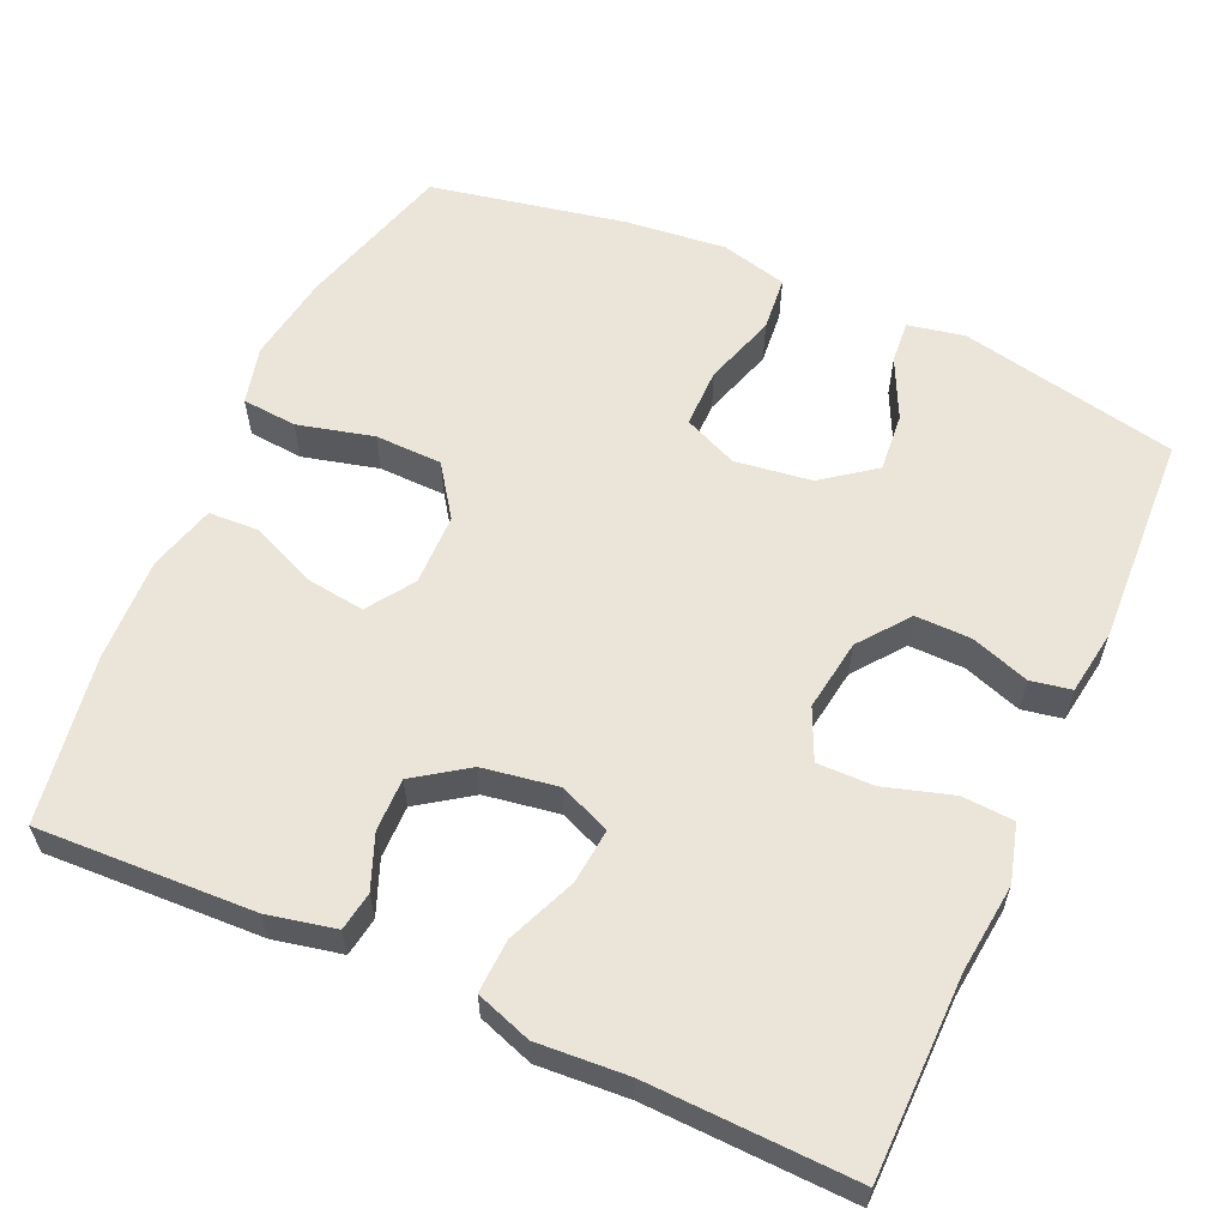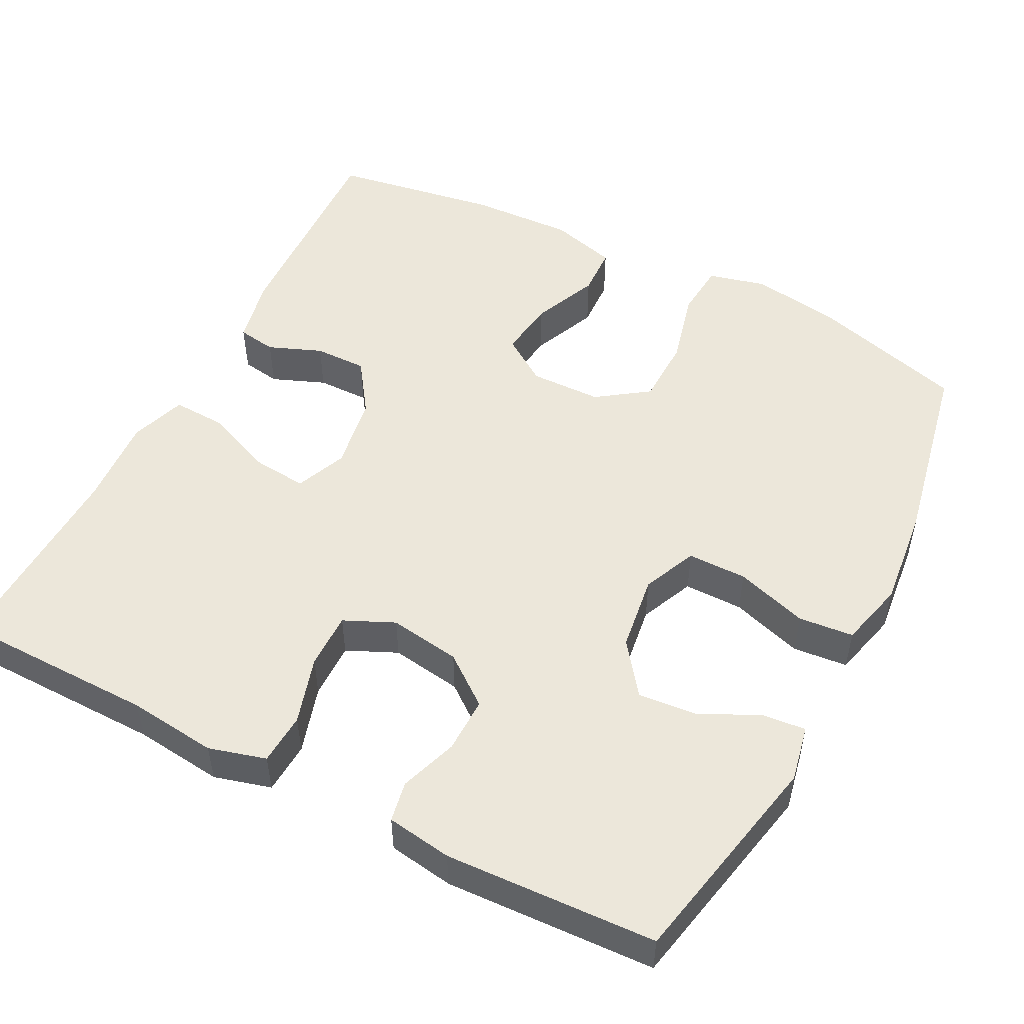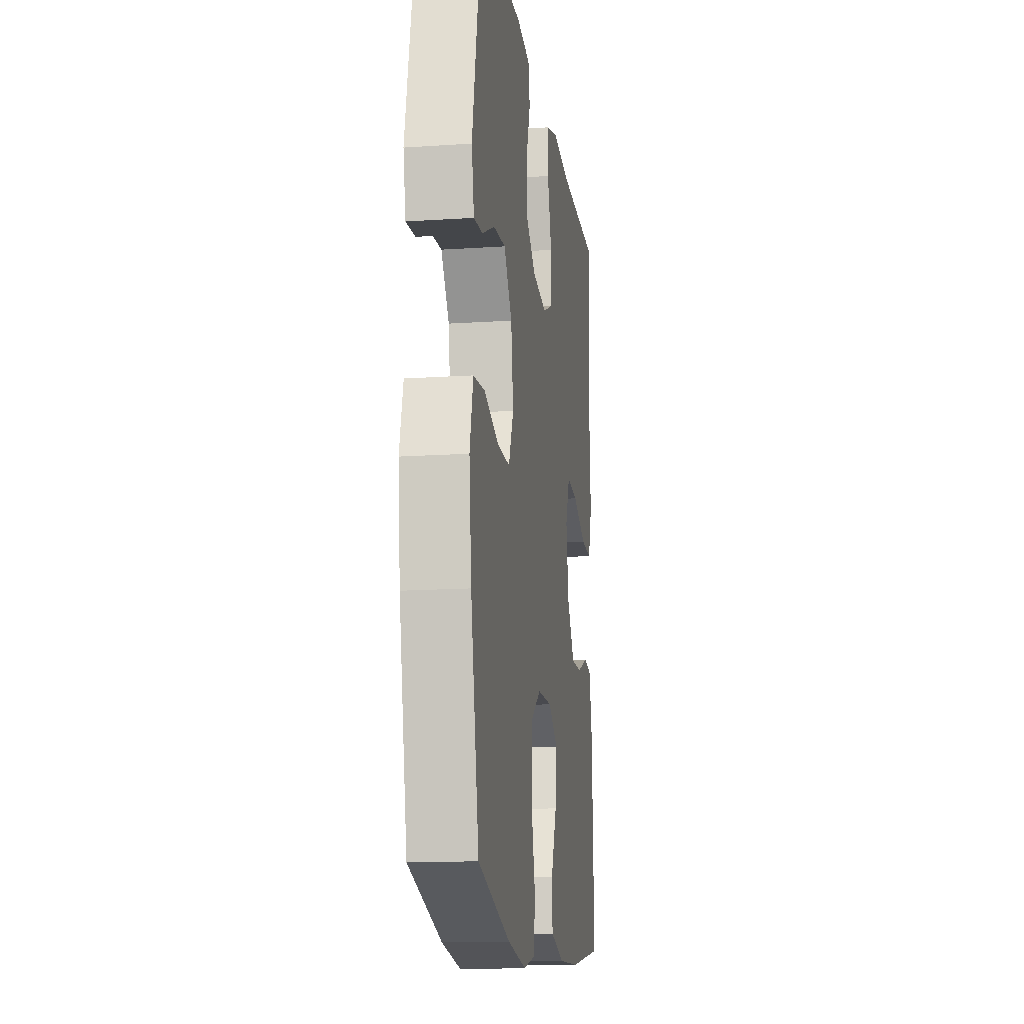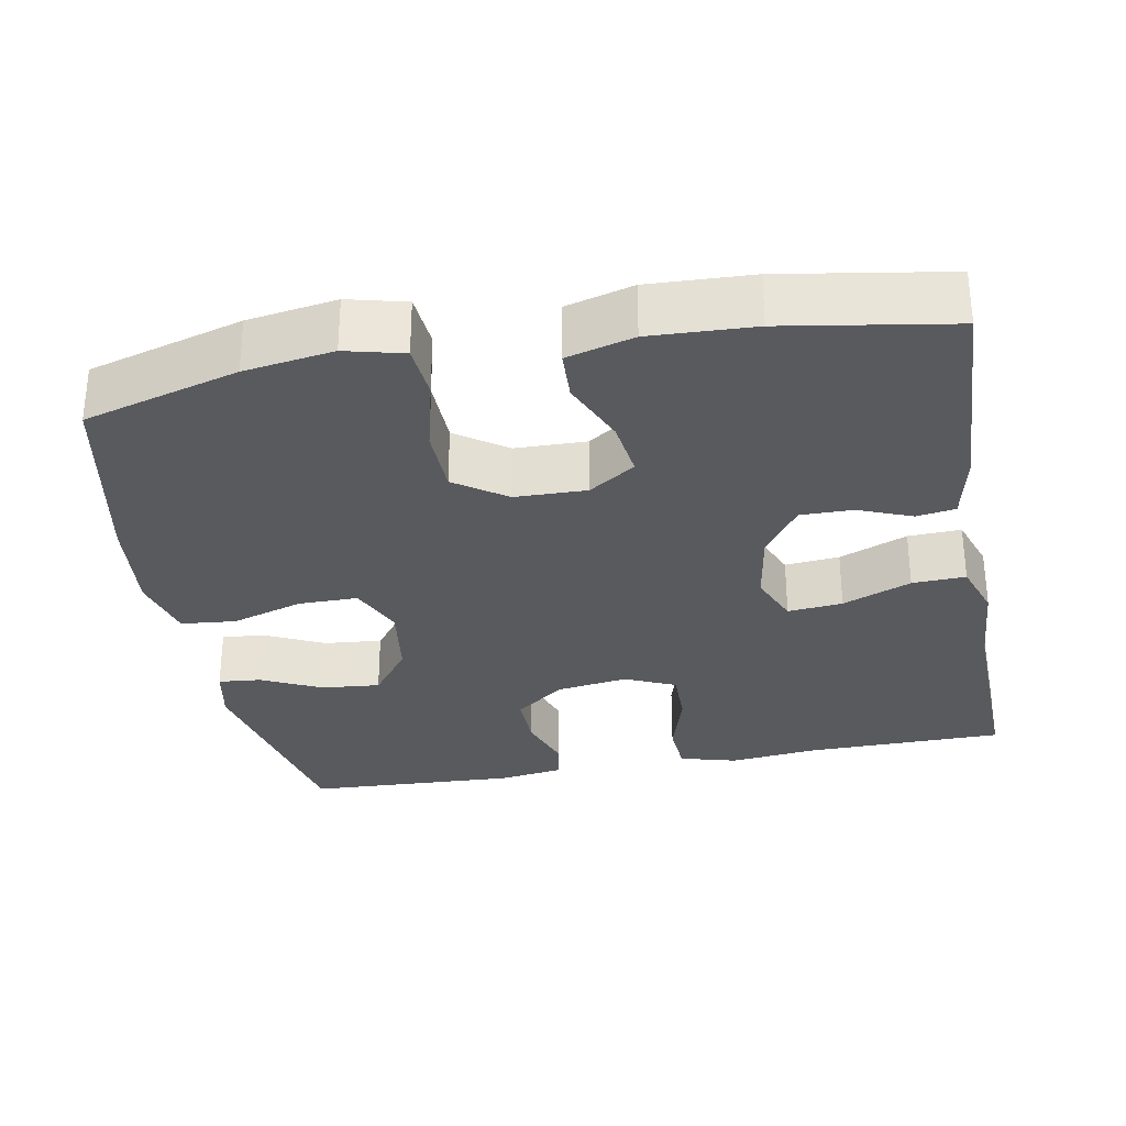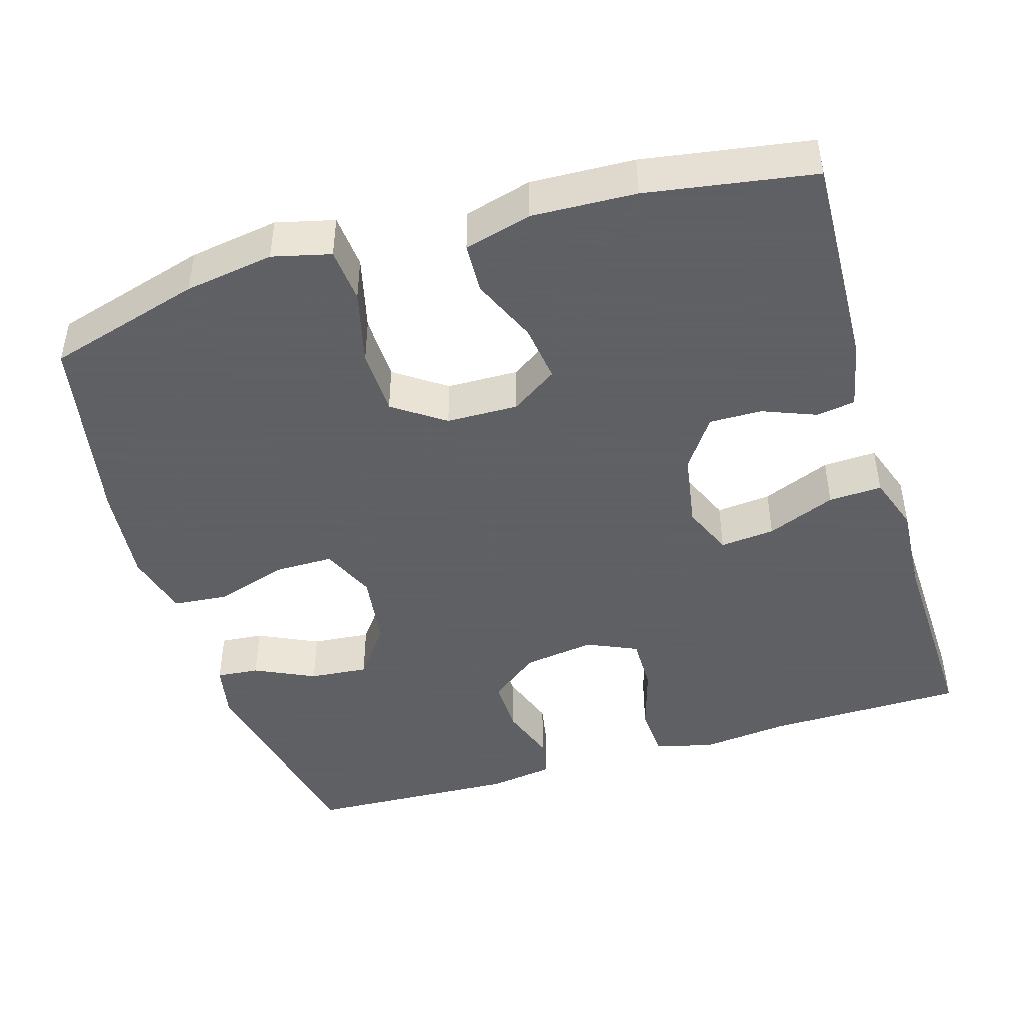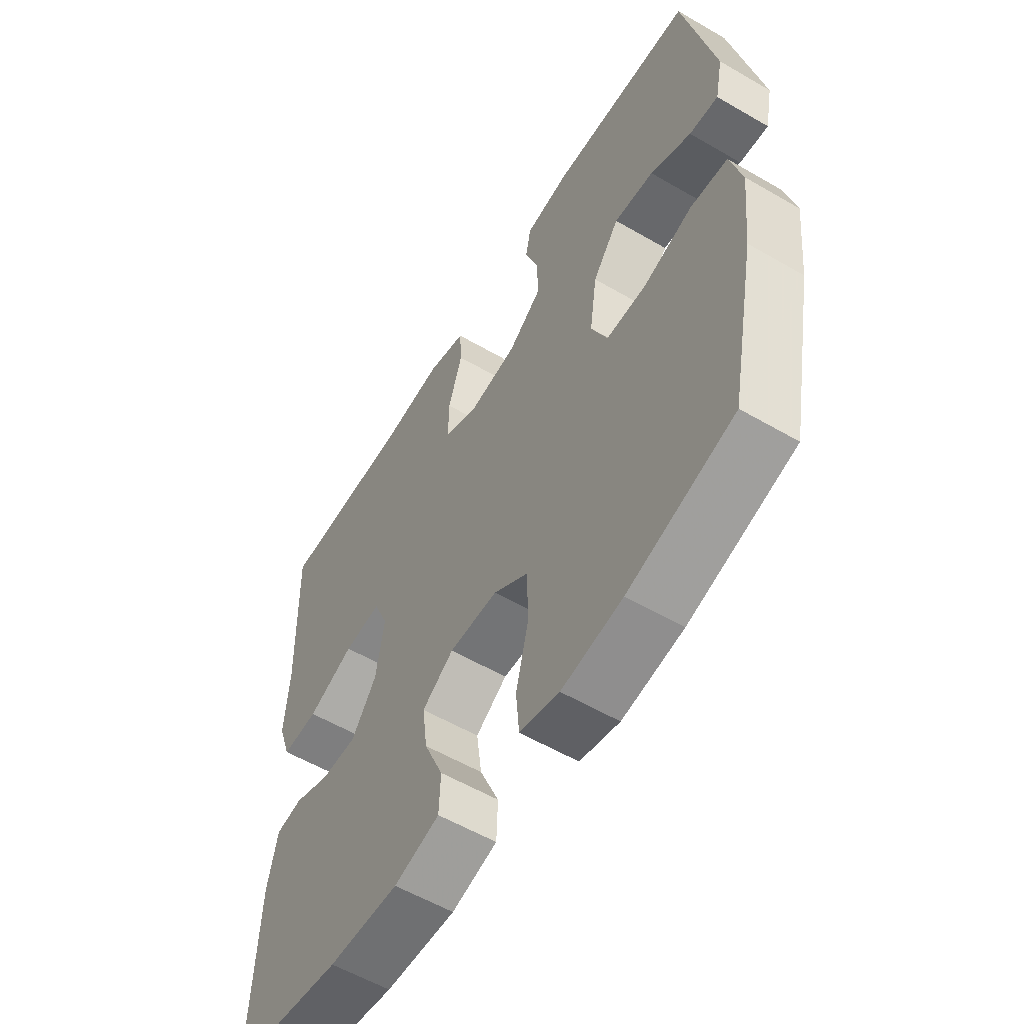
<metadata>
{"format":"obj","ext":"obj","renderer":"f3d","projection":"perspective","resolution":1024,"background":"white","views":[{"elev":59.5,"azim":-65.8,"up":"+Y"},{"elev":51.2,"azim":27.3,"up":"+Y"},{"elev":-14.9,"azim":98.2,"up":"+Z"},{"elev":-30.7,"azim":-169.5,"up":"+Y"},{"elev":-45.3,"azim":-163.1,"up":"+Y"},{"elev":-57.2,"azim":58.8,"up":"+Z"}]}
</metadata>
<code>
v 0.5 0.07 -0.5
v 0.297 0.07 -0.558
v 0.18 0.07 -0.576
v 0.104 0.07 -0.557
v 0.098 0.07 -0.485
v 0.123 0.07 -0.386
v 0.121 0.07 -0.298
v 0.054 0.07 -0.251
v -0.04 0.07 -0.249
v -0.101 0.07 -0.29
v -0.091 0.07 -0.366
v -0.054 0.07 -0.452
v -0.057 0.07 -0.518
v -0.145 0.07 -0.542
v -0.281 0.07 -0.536
v -0.5 0.07 -0.5
v -0.488 0.07 -0.216
v -0.469 0.07 -0.127
v -0.418 0.07 -0.119
v -0.348 0.07 -0.147
v -0.279 0.07 -0.148
v -0.231 0.07 -0.079
v -0.215 0.07 0.019
v -0.243 0.07 0.086
v -0.315 0.07 0.079
v -0.405 0.07 0.042
v -0.475 0.07 0.039
v -0.5 0.07 0.112
v -0.492 0.07 0.23
v -0.5 0.07 0.5
v -0.239 0.07 0.503
v -0.122 0.07 0.516
v -0.047 0.07 0.495
v -0.043 0.07 0.427
v -0.07 0.07 0.338
v -0.071 0.07 0.264
v -0.005 0.07 0.234
v 0.089 0.07 0.248
v 0.154 0.07 0.298
v 0.153 0.07 0.371
v 0.127 0.07 0.447
v 0.137 0.07 0.5
v 0.223 0.07 0.513
v 0.5 0.07 0.5
v 0.559 0.07 0.214
v 0.544 0.07 0.14
v 0.488 0.07 0.145
v 0.409 0.07 0.183
v 0.332 0.07 0.19
v 0.281 0.07 0.122
v 0.267 0.07 0.022
v 0.298 0.07 -0.049
v 0.376 0.07 -0.049
v 0.471 0.07 -0.019
v 0.543 0.07 -0.026
v 0.565 0.07 -0.113
v 0.551 0.07 -0.244
v 0.5 0 -0.5
v 0.297 0 -0.558
v 0.18 0 -0.576
v 0.104 0 -0.557
v 0.098 0 -0.485
v 0.123 0 -0.386
v 0.121 0 -0.298
v 0.054 0 -0.251
v -0.04 0 -0.249
v -0.101 0 -0.29
v -0.091 0 -0.366
v -0.054 0 -0.452
v -0.057 0 -0.518
v -0.145 0 -0.542
v -0.281 0 -0.536
v -0.5 0 -0.5
v -0.488 0 -0.216
v -0.469 0 -0.127
v -0.418 0 -0.119
v -0.348 0 -0.147
v -0.279 0 -0.148
v -0.231 0 -0.079
v -0.215 0 0.019
v -0.243 0 0.086
v -0.315 0 0.079
v -0.405 0 0.042
v -0.475 0 0.039
v -0.5 0 0.112
v -0.492 0 0.23
v -0.5 0 0.5
v -0.239 0 0.503
v -0.122 0 0.516
v -0.047 0 0.495
v -0.043 0 0.427
v -0.07 0 0.338
v -0.071 0 0.264
v -0.005 0 0.234
v 0.089 0 0.248
v 0.154 0 0.298
v 0.153 0 0.371
v 0.127 0 0.447
v 0.137 0 0.5
v 0.223 0 0.513
v 0.5 0 0.5
v 0.559 0 0.214
v 0.544 0 0.14
v 0.488 0 0.145
v 0.409 0 0.183
v 0.332 0 0.19
v 0.281 0 0.122
v 0.267 0 0.022
v 0.298 0 -0.049
v 0.376 0 -0.049
v 0.471 0 -0.019
v 0.543 0 -0.026
v 0.565 0 -0.113
v 0.551 0 -0.244
f 53 54 55 56
f 52 53 56 57
f 45 46 47 48
f 45 48 49
f 44 45 49
f 43 44 49 50
f 40 41 42 43
f 39 40 43 50
f 32 33 34 35
f 31 32 35 36
f 29 30 31 36
f 28 29 36 37
f 25 26 27 28
f 24 25 28 37
f 17 18 19 20
f 17 20 21
f 16 17 21
f 15 16 21 22
f 11 12 13 14
f 10 11 14 15
f 3 4 5 6
f 3 6 7
f 2 3 7
f 52 57 1 2
f 51 52 2 7
f 38 39 50 51
f 38 51 7 8
f 23 24 37 38
f 23 38 8 9
f 10 15 22 23
f 9 10 23
f 113 112 111 110
f 114 113 110 109
f 105 104 103 102
f 106 105 102
f 106 102 101
f 107 106 101 100
f 100 99 98 97
f 107 100 97 96
f 92 91 90 89
f 93 92 89 88
f 93 88 87 86
f 94 93 86 85
f 85 84 83 82
f 94 85 82 81
f 77 76 75 74
f 78 77 74
f 78 74 73
f 79 78 73 72
f 71 70 69 68
f 72 71 68 67
f 63 62 61 60
f 64 63 60
f 64 60 59
f 59 58 114 109
f 64 59 109 108
f 108 107 96 95
f 65 64 108 95
f 95 94 81 80
f 66 65 95 80
f 80 79 72 67
f 80 67 66
f 1 58 59 2
f 2 59 60 3
f 3 60 61 4
f 4 61 62 5
f 5 62 63 6
f 6 63 64 7
f 7 64 65 8
f 8 65 66 9
f 9 66 67 10
f 10 67 68 11
f 11 68 69 12
f 12 69 70 13
f 13 70 71 14
f 14 71 72 15
f 15 72 73 16
f 16 73 74 17
f 17 74 75 18
f 18 75 76 19
f 19 76 77 20
f 20 77 78 21
f 21 78 79 22
f 22 79 80 23
f 23 80 81 24
f 24 81 82 25
f 25 82 83 26
f 26 83 84 27
f 27 84 85 28
f 28 85 86 29
f 29 86 87 30
f 30 87 88 31
f 31 88 89 32
f 32 89 90 33
f 33 90 91 34
f 34 91 92 35
f 35 92 93 36
f 36 93 94 37
f 37 94 95 38
f 38 95 96 39
f 39 96 97 40
f 40 97 98 41
f 41 98 99 42
f 42 99 100 43
f 43 100 101 44
f 44 101 102 45
f 45 102 103 46
f 46 103 104 47
f 47 104 105 48
f 48 105 106 49
f 49 106 107 50
f 50 107 108 51
f 51 108 109 52
f 52 109 110 53
f 53 110 111 54
f 54 111 112 55
f 55 112 113 56
f 56 113 114 57
f 57 114 58 1

</code>
